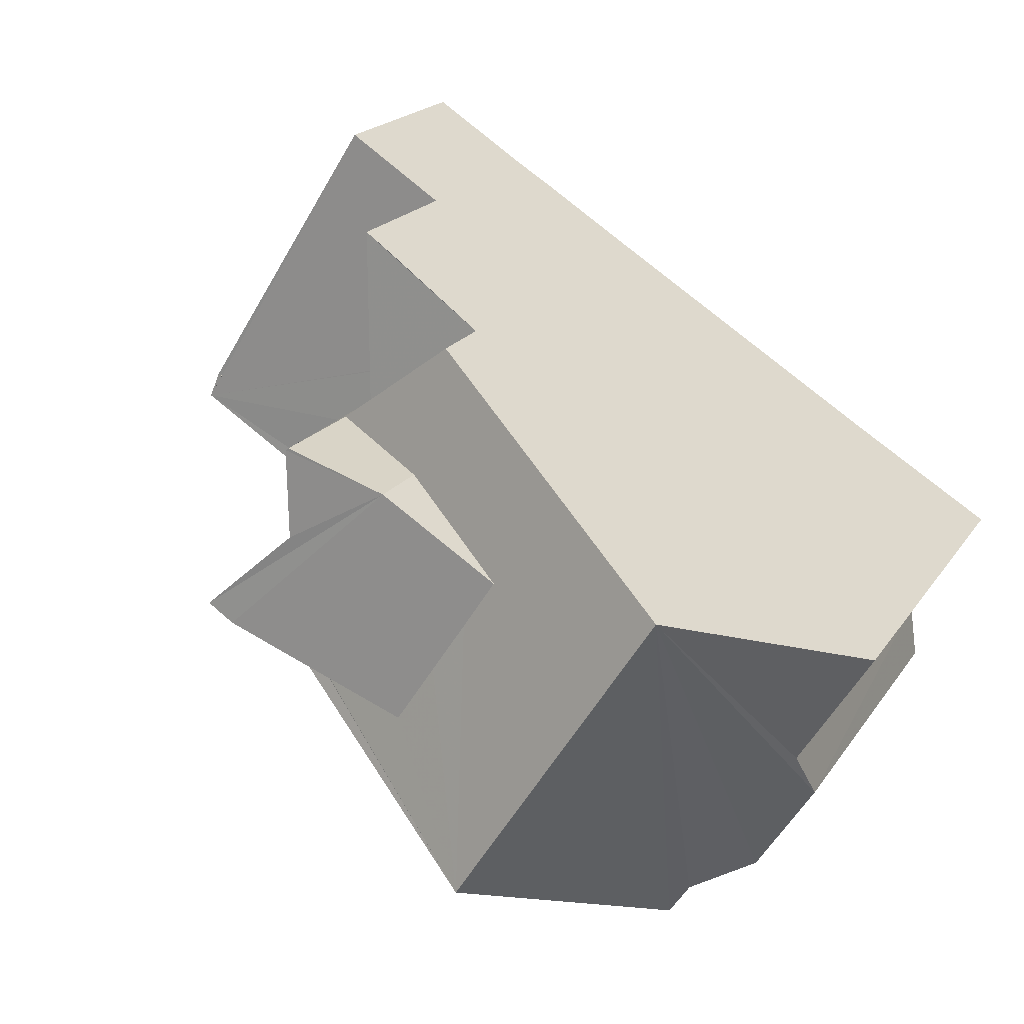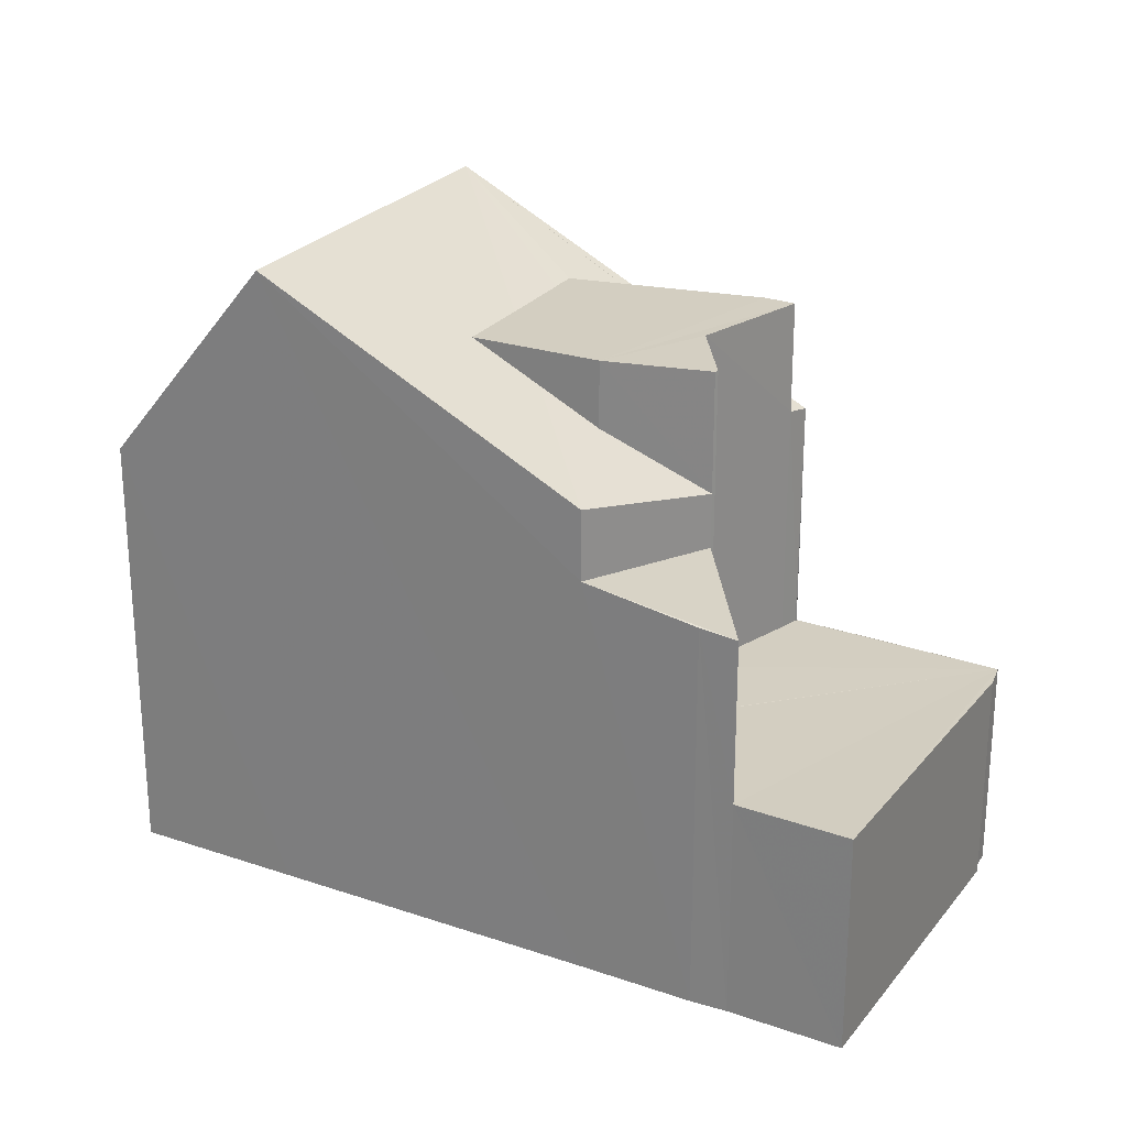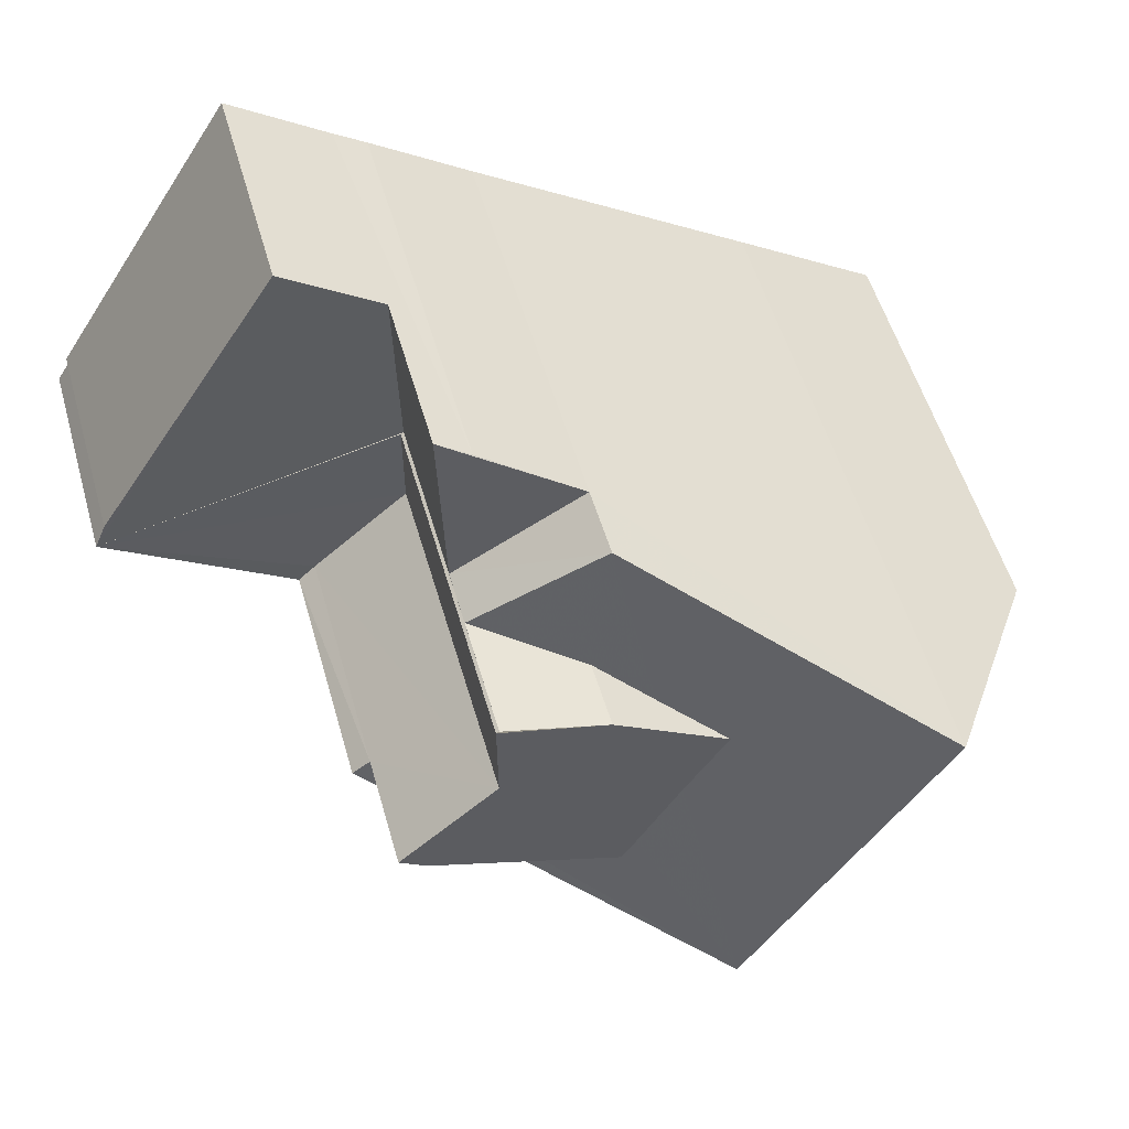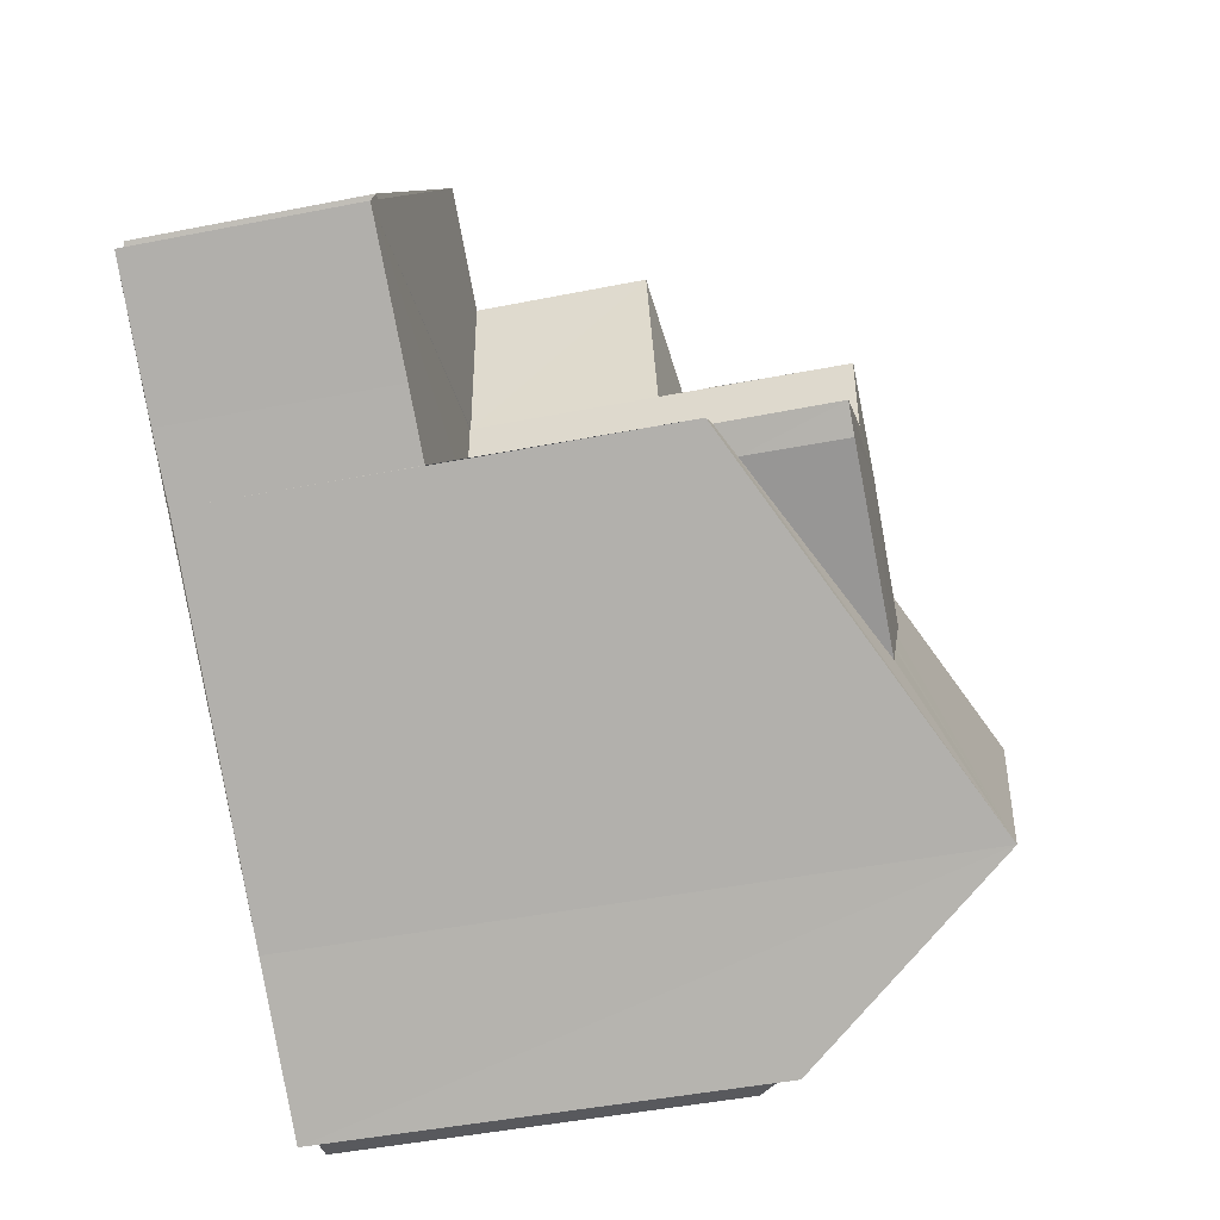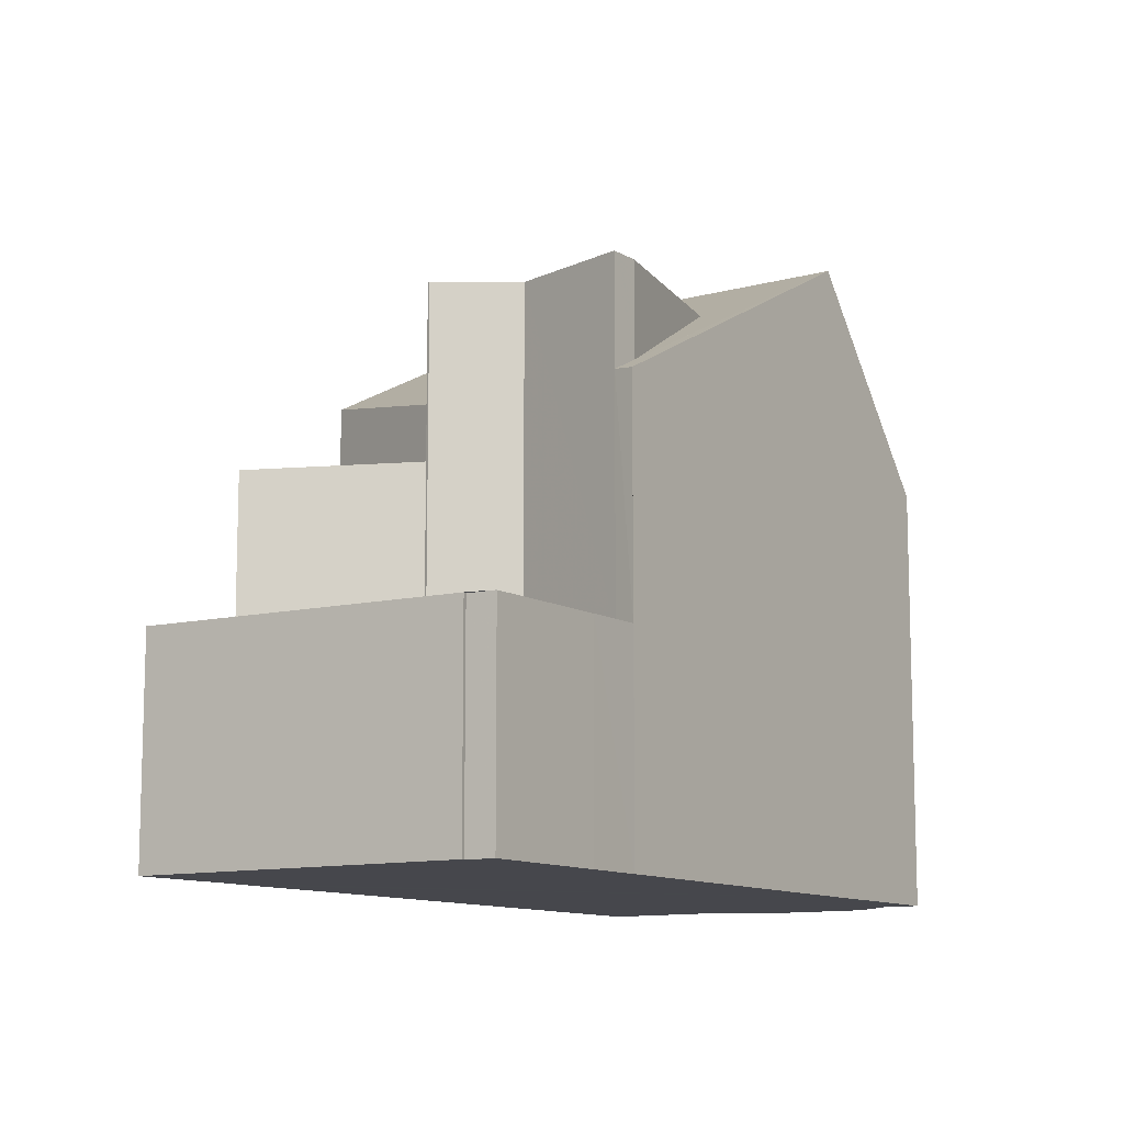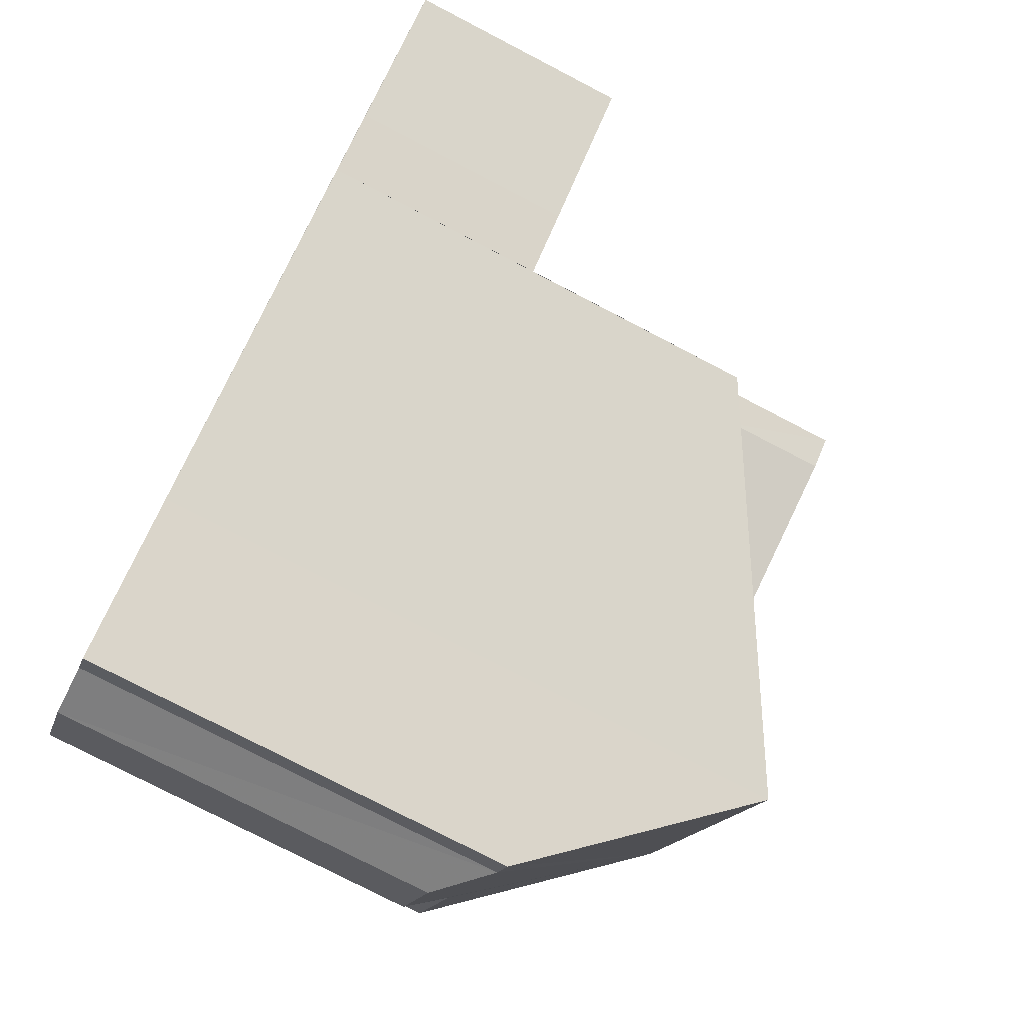
<metadata>
{"format":"obj","ext":"obj","renderer":"f3d","projection":"perspective","resolution":1024,"background":"white","views":[{"elev":19.5,"azim":23.9,"up":"+Y"},{"elev":25.2,"azim":176.5,"up":"+Z"},{"elev":53.4,"azim":-15.8,"up":"+Y"},{"elev":-48.8,"azim":-77.9,"up":"+Y"},{"elev":-11.0,"azim":-89.0,"up":"+Z"},{"elev":-77.1,"azim":-117.5,"up":"+Y"}]}
</metadata>
<code>
v 8.5e+04 4.467e+05 -0.143
v 8.5e+04 4.467e+05 -0.143
v 8.5e+04 4.467e+05 -0.143
v 8.5e+04 4.467e+05 -0.143
v 8.5e+04 4.467e+05 -0.143
v 8.5e+04 4.467e+05 -0.143
v 8.5e+04 4.467e+05 -0.143
v 8.5e+04 4.467e+05 -0.143
v 8.5e+04 4.467e+05 -0.143
v 8.5e+04 4.467e+05 -0.143
v 8.501e+04 4.467e+05 -0.143
v 8.501e+04 4.467e+05 -0.143
v 8.501e+04 4.467e+05 -0.143
v 8.501e+04 4.467e+05 -0.143
v 8.501e+04 4.467e+05 -0.143
v 8.501e+04 4.467e+05 -0.143
v 8.501e+04 4.467e+05 -0.143
v 8.5e+04 4.467e+05 3.43
v 8.5e+04 4.467e+05 3.363
v 8.5e+04 4.467e+05 3.364
v 8.5e+04 4.467e+05 7.571
v 8.5e+04 4.467e+05 6.443
v 8.5e+04 4.467e+05 6.23
v 8.5e+04 4.467e+05 7.124
v 8.5e+04 4.467e+05 6.179
v 8.5e+04 4.467e+05 3.397
v 8.5e+04 4.467e+05 3.415
v 8.5e+04 4.467e+05 7.242
v 8.5e+04 4.467e+05 3.421
v 8.5e+04 4.467e+05 7.193
v 8.501e+04 4.467e+05 6.922
v 8.501e+04 4.467e+05 6.916
v 8.501e+04 4.467e+05 6.17
v 8.501e+04 4.467e+05 6.156
v 8.501e+04 4.467e+05 6.88
v 8.5e+04 4.467e+05 3.46
v 8.5e+04 4.467e+05 6.092
v 8.5e+04 4.467e+05 3.457
v 8.501e+04 4.467e+05 6.863
v 8.5e+04 4.467e+05 7.951
v 8.5e+04 4.467e+05 9.056
v 8.5e+04 4.467e+05 9.053
v 8.501e+04 4.467e+05 10.26
v 8.5e+04 4.467e+05 9.052
v 8.5e+04 4.467e+05 3.454
v 8.5e+04 4.467e+05 9.048
v 8.5e+04 4.467e+05 10.29
v 8.5e+04 4.467e+05 9.047
v 8.5e+04 4.467e+05 7.492
v 8.5e+04 4.467e+05 9.045
v 8.5e+04 4.467e+05 9.057
v 8.5e+04 4.467e+05 3.456
v 8.5e+04 4.467e+05 9.057
v 8.5e+04 4.467e+05 3.359
f 1 2 3 4 5 6 7 8 9 10 11 12 13 14 15 16 17
f 18 7 6 19
f 19 6 5 20
f 21 22 23 24
f 22 10 9 25
f 26 3 2 27
f 28 29 27 30
f 31 17 16 32
f 32 16 15 33
f 33 15 14 34
f 34 14 13 35
f 25 9 8 36 37
f 37 36 38 23
f 35 13 12 39
f 40 41 42
f 39 12 11 43
f 43 11 10 22 21
f 44 45 29 28 46
f 47 1 17 31
f 48 49 50
f 51 24 23 38 52 53
f 46 28 49 48
f 36 8 7 18
f 53 52 45 44
f 30 27 2 1 47
f 41 40 24 51
f 20 5 4 54
f 54 4 3 26
f 37 23 22 25
f 41 51 53 44 46 48 50 42
f 43 47 31 32 33 34 35 39
f 54 26 27 29 45 52 38 36 18 19 20
f 47 43 21 24 40 42 50 49 28 30

</code>
